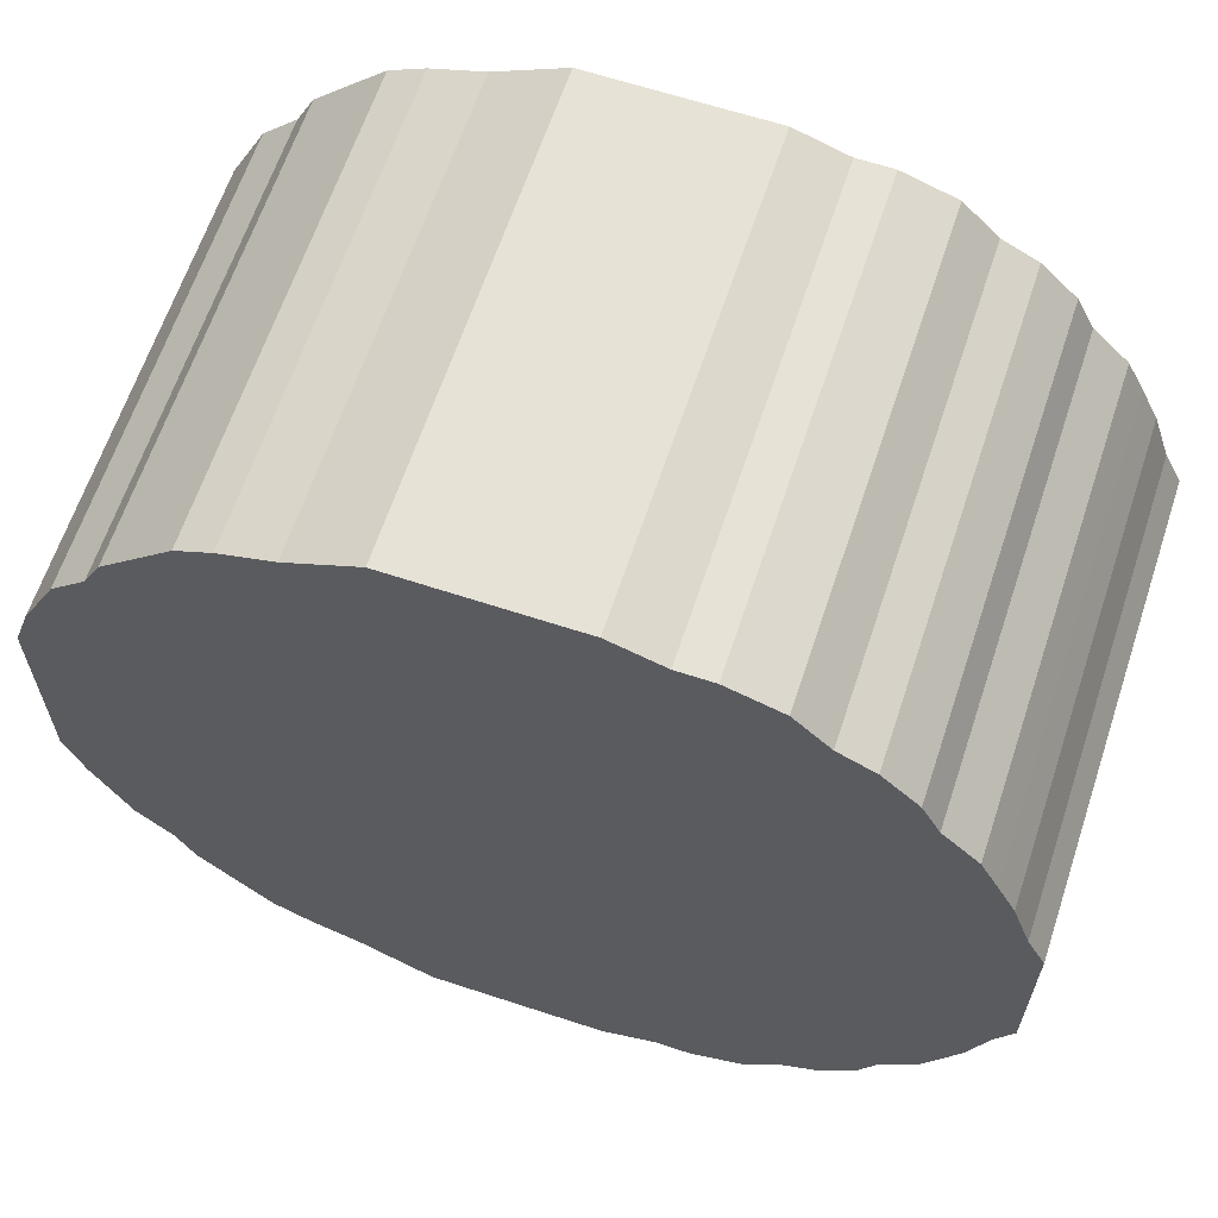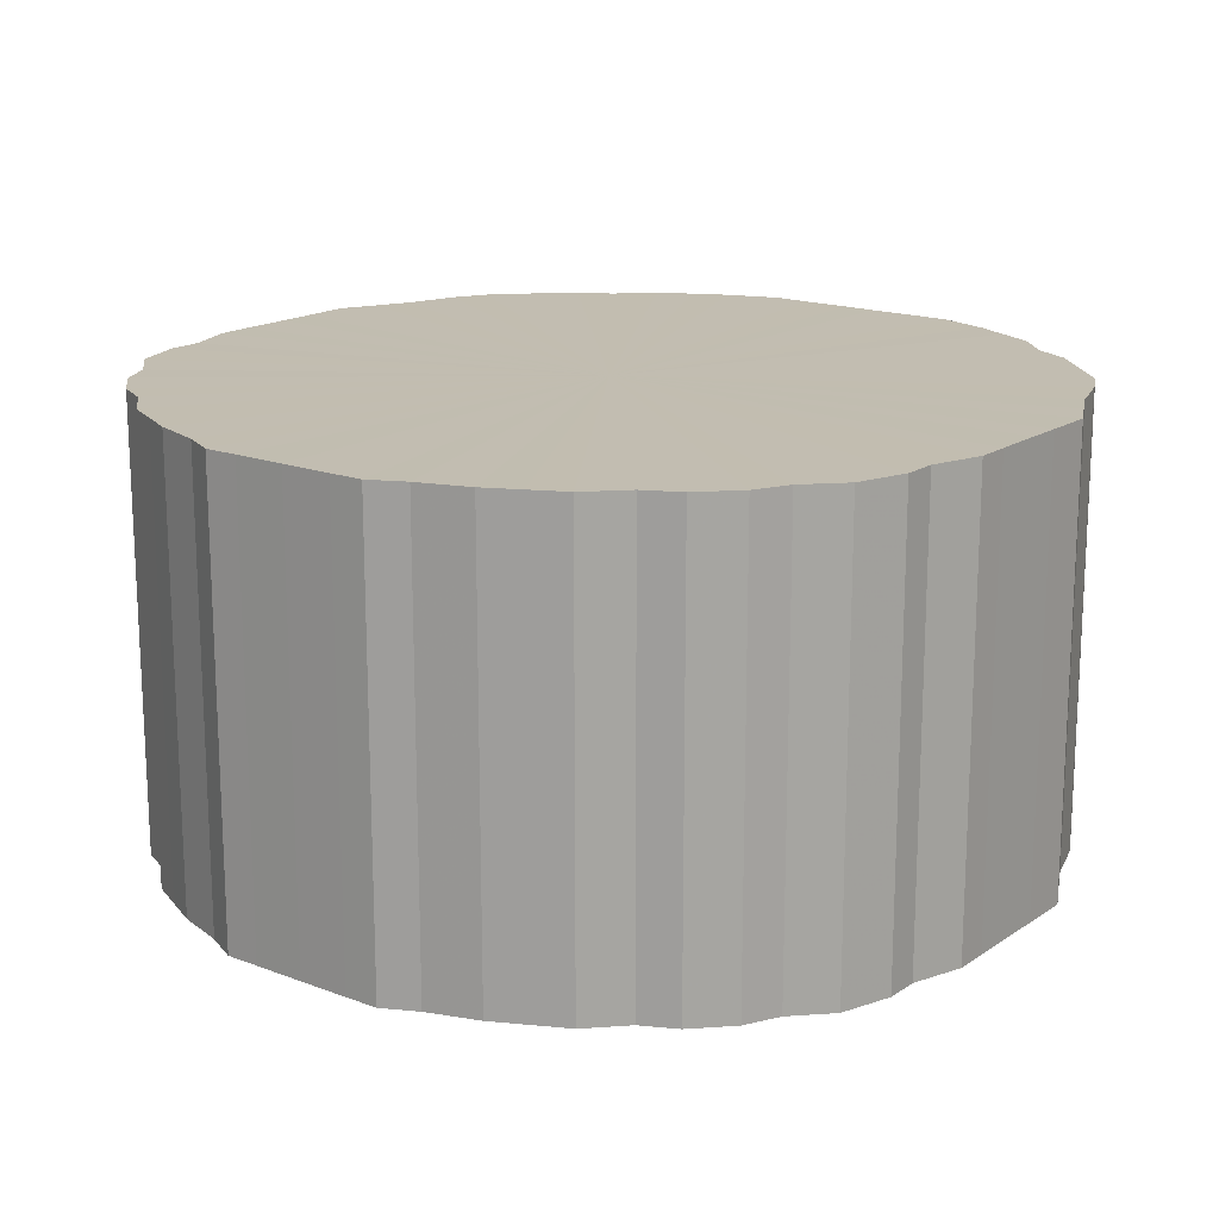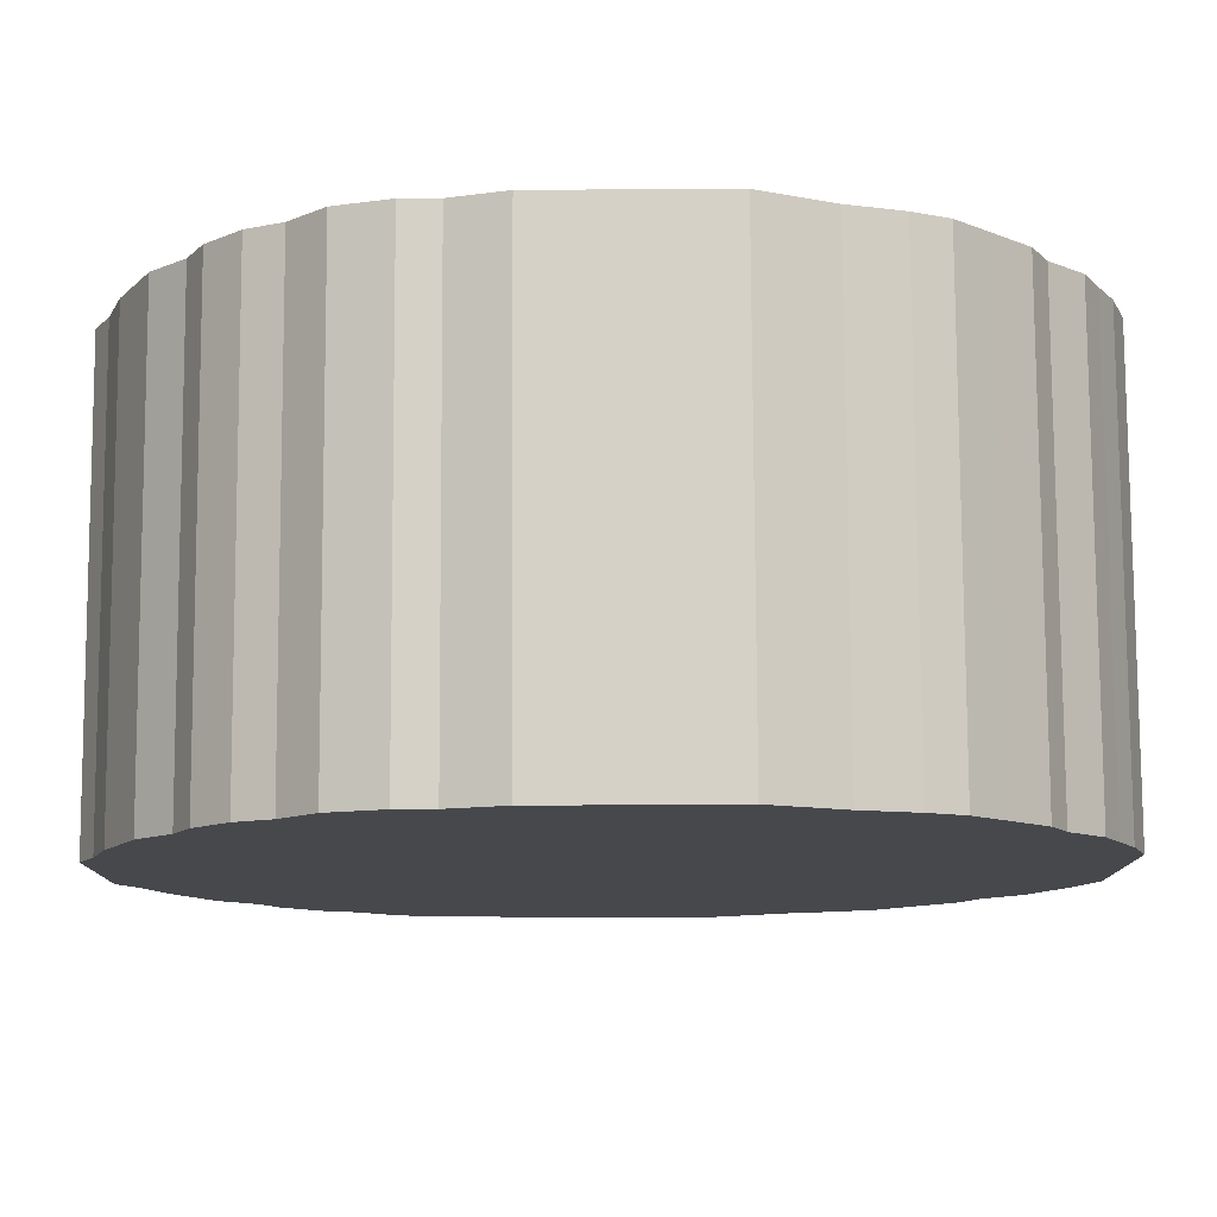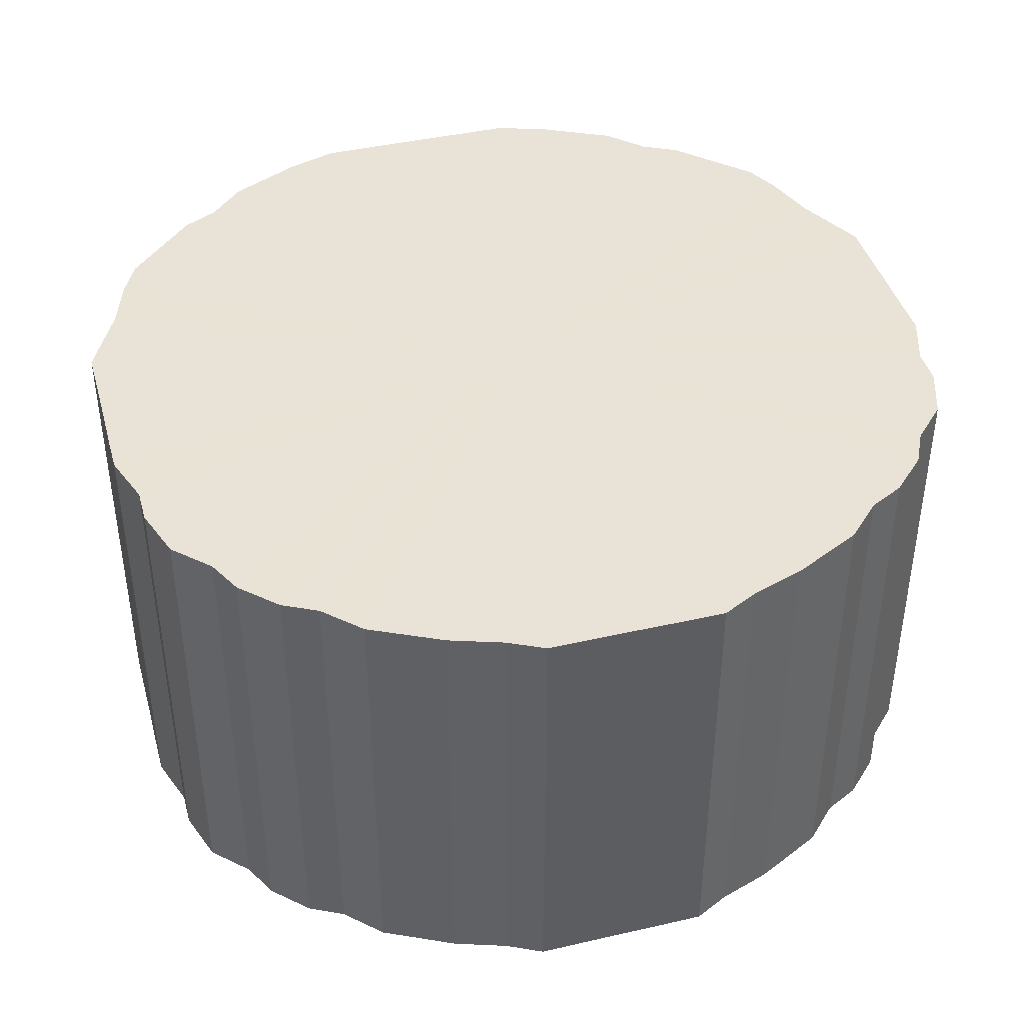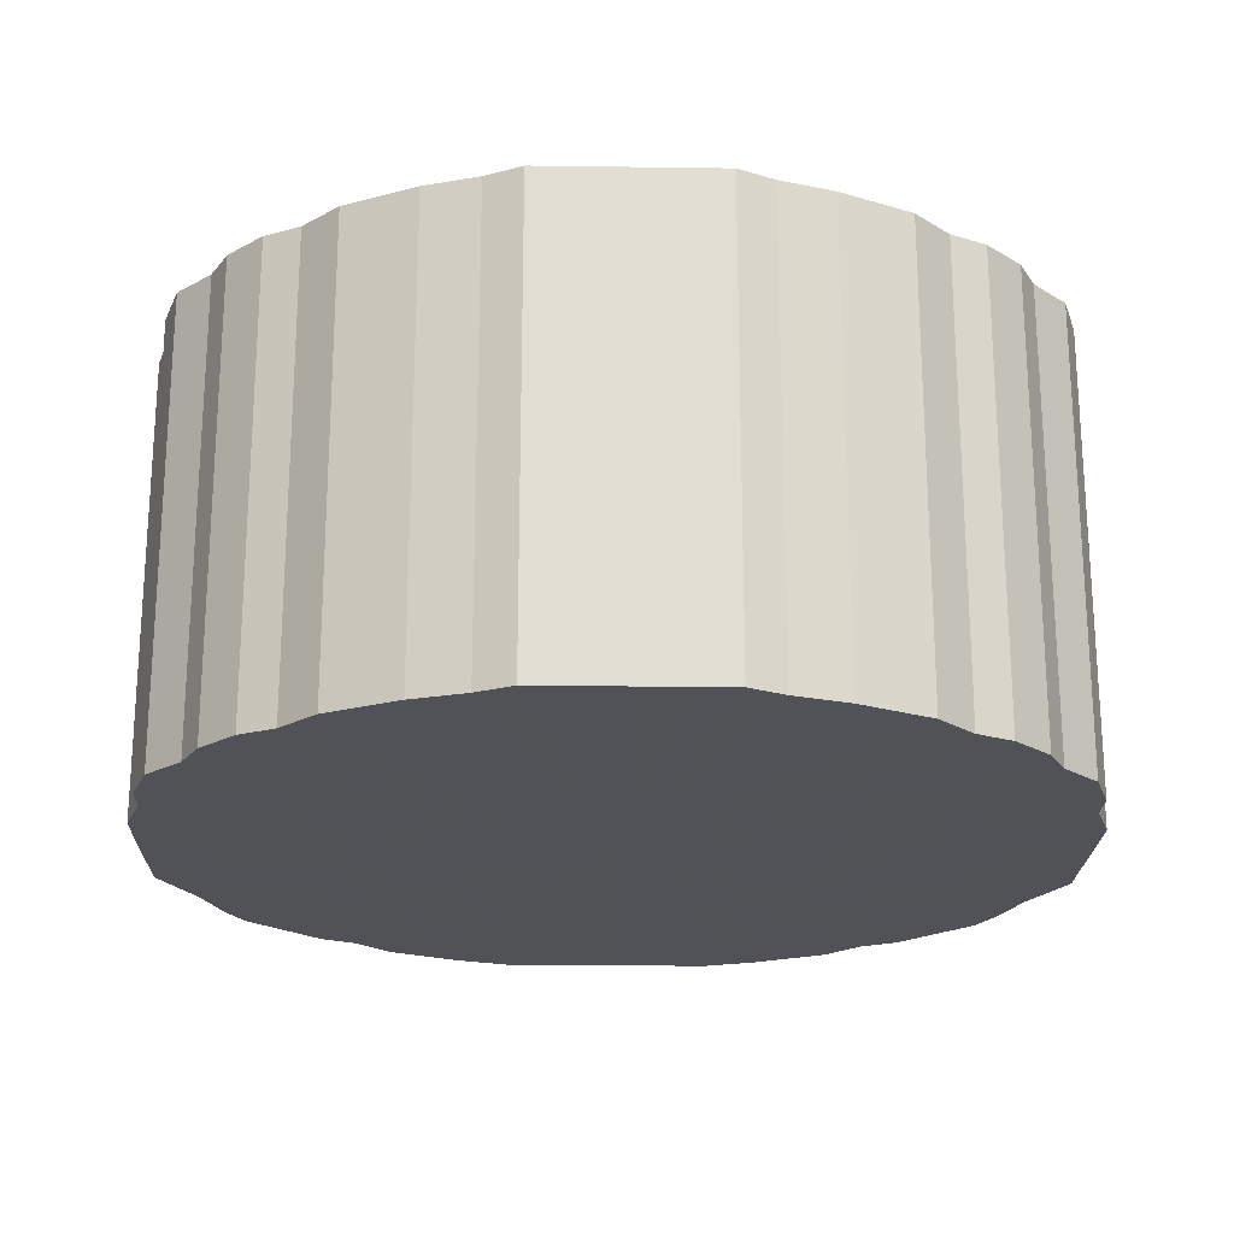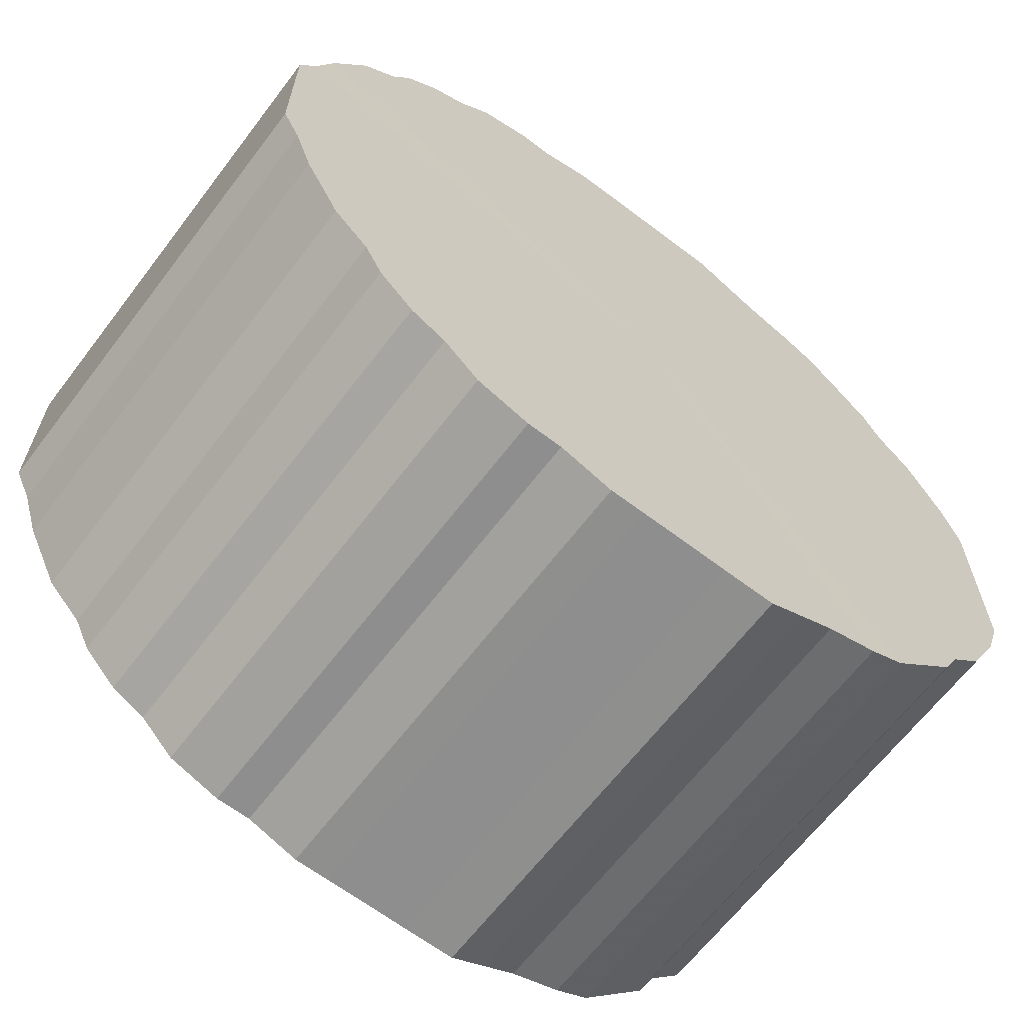
<metadata>
{"format":"obj","ext":"obj","renderer":"f3d","projection":"perspective","resolution":1024,"background":"white","views":[{"elev":63.7,"azim":-161.6,"up":"+Y"},{"elev":16.8,"azim":-52.7,"up":"+Z"},{"elev":78.8,"azim":-0.3,"up":"+Y"},{"elev":41.8,"azim":-105.5,"up":"+Z"},{"elev":-21.4,"azim":-91.4,"up":"+Z"},{"elev":-65.0,"azim":-37.3,"up":"+Y"}]}
</metadata>
<code>
o 24595
v 2245 1859 13.48
v 2245 1859 13.48
v 2245 1859 13.75
v 2245 1859 13.48
v 2245 1859 13.75
v 2245 1859 13.48
v 2245 1859 13.75
v 2245 1859 13.48
v 2245 1859 13.75
v 2245 1859 13.48
v 2245 1859 13.75
v 2245 1859 13.48
v 2245 1859 13.75
v 2245 1859 13.48
v 2245 1859 13.75
v 2245 1859 13.48
v 2245 1859 13.75
v 2245 1859 13.48
v 2245 1859 13.75
v 2245 1859 13.48
v 2245 1859 13.75
v 2245 1859 13.48
v 2245 1859 13.75
v 2245 1859 13.48
v 2245 1859 13.75
v 2245 1859 13.48
v 2245 1859 13.75
v 2245 1859 13.48
v 2245 1859 13.75
v 2245 1859 13.48
v 2245 1859 13.75
v 2245 1859 13.48
v 2245 1859 13.75
v 2245 1859 13.48
v 2245 1859 13.75
v 2246 1859 13.48
v 2245 1859 13.75
v 2245 1859 13.48
v 2245 1859 13.75
v 2246 1859 13.48
v 2246 1859 13.75
v 2246 1859 13.48
v 2246 1859 13.75
v 2246 1859 13.48
v 2246 1859 13.75
v 2246 1859 13.48
v 2246 1859 13.75
v 2246 1859 13.48
v 2246 1859 13.75
v 2246 1859 13.48
v 2246 1859 13.75
v 2246 1859 13.48
v 2246 1859 13.75
v 2246 1859 13.48
v 2246 1859 13.75
v 2246 1859 13.48
v 2246 1859 13.75
v 2246 1859 13.48
v 2246 1859 13.75
v 2246 1859 13.48
v 2246 1859 13.75
v 2246 1859 13.48
v 2246 1859 13.75
v 2246 1859 13.48
v 2246 1859 13.75
v 2246 1859 13.48
v 2246 1859 13.75
v 2246 1859 13.48
v 2246 1859 13.75
v 2246 1859 13.48
v 2246 1859 13.75
v 2246 1859 13.48
v 2246 1859 13.75
v 2246 1859 13.48
v 2246 1859 13.75
v 2246 1859 13.48
v 2246 1859 13.75
v 2246 1859 13.48
v 2246 1859 13.75
v 2246 1859 13.48
v 2246 1859 13.75
v 2246 1859 13.48
v 2246 1859 13.75
v 2246 1859 13.48
v 2246 1859 13.75
v 2246 1859 13.48
v 2246 1859 13.75
v 2246 1859 13.48
v 2246 1859 13.75
v 2246 1859 13.48
v 2246 1859 13.75
v 2246 1859 13.48
v 2246 1859 13.75
v 2246 1859 13.48
v 2246 1859 13.75
v 2246 1859 13.48
v 2246 1859 13.75
v 2246 1859 13.48
v 2246 1859 13.75
v 2246 1859 13.48
v 2246 1859 13.75
v 2246 1859 13.48
v 2246 1859 13.75
v 2246 1859 13.48
v 2246 1859 13.75
v 2246 1859 13.48
v 2246 1859 13.75
v 2246 1859 13.48
v 2246 1859 13.75
v 2246 1859 13.48
v 2246 1859 13.75
v 2246 1859 13.48
v 2246 1859 13.75
v 2246 1859 13.48
v 2246 1859 13.75
v 2246 1859 13.48
v 2246 1859 13.75
v 2246 1859 13.48
v 2246 1859 13.75
v 2246 1859 13.48
v 2246 1859 13.75
v 2246 1859 13.48
v 2246 1859 13.75
v 2246 1859 13.48
v 2246 1859 13.75
v 2246 1859 13.75
v 2245 1859 13.75
v 2245 1859 13.48
v 2245 1859 13.75
v 2245 1859 13.48
v 2245 1859 13.75
v 2245 1859 13.75
v 2245 1859 13.48
v 2245 1859 13.75
v 2245 1859 13.48
v 2245 1859 13.48
v 2245 1859 13.75
v 2245 1859 13.75
v 2245 1859 13.48
v 2245 1859 13.75
v 2245 1859 13.48
v 2245 1859 13.48
v 2245 1859 13.75
v 2245 1859 13.75
v 2245 1859 13.48
v 2245 1859 13.75
v 2245 1859 13.48
v 2245 1859 13.48
v 2245 1859 13.75
v 2245 1859 13.75
v 2245 1859 13.48
v 2245 1859 13.75
v 2245 1859 13.48
v 2245 1859 13.48
v 2245 1859 13.75
v 2245 1859 13.75
v 2245 1859 13.48
v 2246 1859 13.75
v 2245 1859 13.48
v 2245 1859 13.48
v 2245 1859 13.75
v 2246 1859 13.75
v 2246 1859 13.48
v 2246 1859 13.75
v 2246 1859 13.48
v 2245 1859 13.48
v 2245 1859 13.75
v 2246 1859 13.75
v 2246 1859 13.48
v 2246 1859 13.75
v 2246 1859 13.48
v 2245 1859 13.48
v 2245 1859 13.75
v 2246 1859 13.75
v 2246 1859 13.48
v 2246 1859 13.75
v 2246 1859 13.48
v 2246 1859 13.48
v 2246 1859 13.75
v 2246 1859 13.75
v 2246 1859 13.48
v 2246 1859 13.75
v 2246 1859 13.48
v 2246 1859 13.48
v 2246 1859 13.75
v 2246 1859 13.75
v 2246 1859 13.48
v 2246 1859 13.75
v 2246 1859 13.48
v 2246 1859 13.48
v 2246 1859 13.75
v 2246 1859 13.75
v 2246 1859 13.48
v 2246 1859 13.75
v 2246 1859 13.48
v 2246 1859 13.48
v 2246 1859 13.75
v 2246 1859 13.75
v 2246 1859 13.48
v 2246 1859 13.75
v 2246 1859 13.48
v 2246 1859 13.48
v 2246 1859 13.75
v 2246 1859 13.75
v 2246 1859 13.48
v 2246 1859 13.75
v 2246 1859 13.48
v 2246 1859 13.48
v 2246 1859 13.75
v 2246 1859 13.75
v 2246 1859 13.48
v 2246 1859 13.75
v 2246 1859 13.48
v 2246 1859 13.48
v 2246 1859 13.75
v 2246 1859 13.75
v 2246 1859 13.48
v 2246 1859 13.75
v 2246 1859 13.48
v 2246 1859 13.48
v 2246 1859 13.75
v 2246 1859 13.75
v 2246 1859 13.48
v 2246 1859 13.75
v 2246 1859 13.48
v 2246 1859 13.48
v 2246 1859 13.75
v 2246 1859 13.75
v 2246 1859 13.48
v 2246 1859 13.75
v 2246 1859 13.48
v 2246 1859 13.48
v 2246 1859 13.75
v 2246 1859 13.75
v 2246 1859 13.48
v 2246 1859 13.75
v 2246 1859 13.48
v 2246 1859 13.48
v 2246 1859 13.75
v 2246 1859 13.75
v 2246 1859 13.48
v 2246 1859 13.75
v 2246 1859 13.48
v 2246 1859 13.48
v 2246 1859 13.75
v 2246 1859 13.75
v 2246 1859 13.48
v 2246 1859 13.75
v 2246 1859 13.48
v 2246 1859 13.48
v 2246 1859 13.75
v 2246 1859 13.48
v 2246 1859 13.48
v 2245 1859 13.48
v 2245 1859 13.48
v 2245 1859 13.48
v 2245 1859 13.48
v 2245 1859 13.48
v 2245 1859 13.48
v 2245 1859 13.48
v 2245 1859 13.48
v 2245 1859 13.48
v 2245 1859 13.48
v 2245 1859 13.48
v 2245 1859 13.48
v 2245 1859 13.48
v 2245 1859 13.48
v 2245 1859 13.48
v 2245 1859 13.48
v 2245 1859 13.48
v 2245 1859 13.48
v 2246 1859 13.48
v 2245 1859 13.48
v 2246 1859 13.48
v 2246 1859 13.48
v 2246 1859 13.48
v 2246 1859 13.48
v 2246 1859 13.48
v 2246 1859 13.48
v 2246 1859 13.48
v 2246 1859 13.48
v 2246 1859 13.48
v 2246 1859 13.48
v 2246 1859 13.48
v 2246 1859 13.48
v 2246 1859 13.48
v 2246 1859 13.48
v 2246 1859 13.48
v 2246 1859 13.48
v 2246 1859 13.48
v 2246 1859 13.48
v 2246 1859 13.48
v 2246 1859 13.48
v 2246 1859 13.48
v 2246 1859 13.48
v 2246 1859 13.48
v 2246 1859 13.48
v 2246 1859 13.48
v 2246 1859 13.48
v 2246 1859 13.48
v 2246 1859 13.48
v 2246 1859 13.48
v 2246 1859 13.48
v 2246 1859 13.48
v 2246 1859 13.48
v 2246 1859 13.48
v 2246 1859 13.48
v 2246 1859 13.48
v 2246 1859 13.48
v 2246 1859 13.48
v 2246 1859 13.48
v 2246 1859 13.48
v 2246 1859 13.48
v 2246 1859 13.48
v 2246 1859 13.48
v 2246 1859 13.48
v 2246 1859 13.75
v 2245 1859 13.75
v 2245 1859 13.75
v 2245 1859 13.75
v 2245 1859 13.75
v 2245 1859 13.75
v 2245 1859 13.75
v 2245 1859 13.75
v 2245 1859 13.75
v 2245 1859 13.75
v 2245 1859 13.75
v 2245 1859 13.75
v 2245 1859 13.75
v 2245 1859 13.75
v 2245 1859 13.75
v 2245 1859 13.75
v 2245 1859 13.75
v 2245 1859 13.75
v 2245 1859 13.75
v 2245 1859 13.75
v 2246 1859 13.75
v 2246 1859 13.75
v 2246 1859 13.75
v 2246 1859 13.75
v 2246 1859 13.75
v 2246 1859 13.75
v 2246 1859 13.75
v 2246 1859 13.75
v 2246 1859 13.75
v 2246 1859 13.75
v 2246 1859 13.75
v 2246 1859 13.75
v 2246 1859 13.75
v 2246 1859 13.75
v 2246 1859 13.75
v 2246 1859 13.75
v 2246 1859 13.75
v 2246 1859 13.75
v 2246 1859 13.75
v 2246 1859 13.75
v 2246 1859 13.75
v 2246 1859 13.75
v 2246 1859 13.75
v 2246 1859 13.75
v 2246 1859 13.75
v 2246 1859 13.75
v 2246 1859 13.75
v 2246 1859 13.75
v 2246 1859 13.75
v 2246 1859 13.75
v 2246 1859 13.75
v 2246 1859 13.75
v 2246 1859 13.75
v 2246 1859 13.75
v 2246 1859 13.75
v 2246 1859 13.75
v 2246 1859 13.75
v 2246 1859 13.75
v 2246 1859 13.75
v 2246 1859 13.75
v 2246 1859 13.75
v 2246 1859 13.75
v 2246 1859 13.75
v 2246 1859 13.75
f 1 2 3
f 2 4 5
f 6 1 7
f 4 8 9
f 10 6 11
f 8 12 13
f 14 10 15
f 12 16 17
f 18 14 19
f 16 20 21
f 22 18 23
f 20 24 25
f 26 22 27
f 24 28 29
f 30 26 31
f 28 32 33
f 34 30 35
f 32 36 37
f 38 34 39
f 36 40 41
f 42 38 43
f 40 44 45
f 46 42 47
f 44 48 49
f 50 46 51
f 48 52 53
f 54 50 55
f 52 56 57
f 58 54 59
f 56 60 61
f 62 58 63
f 60 64 65
f 66 62 67
f 64 68 69
f 70 66 71
f 68 72 73
f 74 70 75
f 72 76 77
f 78 74 79
f 76 80 81
f 82 78 83
f 80 84 85
f 86 82 87
f 84 88 89
f 90 86 91
f 88 92 93
f 94 90 95
f 92 96 97
f 98 94 99
f 96 100 101
f 102 98 103
f 100 104 105
f 106 102 107
f 104 108 109
f 110 106 111
f 108 112 113
f 114 110 115
f 112 116 117
f 118 114 119
f 116 120 121
f 122 118 123
f 120 124 125
f 124 122 126
f 127 128 129
f 129 130 131
f 132 133 127
f 134 135 132
f 131 136 137
f 138 139 134
f 140 141 138
f 137 142 143
f 144 145 140
f 146 147 144
f 143 148 149
f 150 151 146
f 152 153 150
f 149 154 155
f 156 157 152
f 158 159 156
f 155 160 161
f 162 163 158
f 164 165 162
f 161 166 167
f 168 169 164
f 170 171 168
f 167 172 173
f 174 175 170
f 176 177 174
f 173 178 179
f 180 181 176
f 182 183 180
f 179 184 185
f 186 187 182
f 188 189 186
f 185 190 191
f 192 193 188
f 194 195 192
f 191 196 197
f 198 199 194
f 200 201 198
f 197 202 203
f 204 205 200
f 206 207 204
f 203 208 209
f 210 211 206
f 212 213 210
f 209 214 215
f 216 217 212
f 218 219 216
f 215 220 221
f 222 223 218
f 224 225 222
f 221 226 227
f 228 229 224
f 230 231 228
f 227 232 233
f 234 235 230
f 236 237 234
f 233 238 239
f 240 241 236
f 242 243 240
f 239 244 245
f 246 247 242
f 248 249 246
f 245 250 251
f 251 252 248
f 253 254 255
f 253 256 254
f 253 255 257
f 253 258 256
f 253 257 259
f 253 260 258
f 253 259 261
f 253 262 260
f 253 261 263
f 253 264 262
f 253 263 265
f 253 266 264
f 253 265 267
f 253 268 266
f 253 267 269
f 253 270 268
f 253 269 271
f 253 272 270
f 253 271 273
f 253 274 272
f 253 273 275
f 253 276 274
f 253 275 277
f 253 278 276
f 253 277 279
f 253 280 278
f 253 279 281
f 253 282 280
f 253 281 283
f 253 284 282
f 253 283 285
f 253 286 284
f 253 285 287
f 253 288 286
f 253 287 289
f 253 290 288
f 253 289 291
f 253 292 290
f 253 291 293
f 253 294 292
f 253 293 295
f 253 296 294
f 253 295 297
f 253 298 296
f 253 297 299
f 253 300 298
f 253 299 301
f 253 302 300
f 253 301 303
f 253 304 302
f 253 303 305
f 253 306 304
f 253 305 307
f 253 308 306
f 253 307 309
f 253 310 308
f 253 309 311
f 253 312 310
f 253 311 313
f 253 314 312
f 253 313 315
f 253 316 314
f 253 315 316
f 317 318 319
f 317 320 318
f 317 319 321
f 317 322 320
f 317 321 323
f 317 324 322
f 317 323 325
f 317 326 324
f 317 325 327
f 317 328 326
f 317 327 329
f 317 330 328
f 317 329 331
f 317 332 330
f 317 331 333
f 317 334 332
f 317 333 335
f 317 336 334
f 317 335 337
f 317 338 336
f 317 337 339
f 317 340 338
f 317 339 341
f 317 342 340
f 317 341 343
f 317 344 342
f 317 343 345
f 317 346 344
f 317 345 347
f 317 348 346
f 317 347 349
f 317 350 348
f 317 349 351
f 317 352 350
f 317 351 353
f 317 354 352
f 317 353 355
f 317 356 354
f 317 355 357
f 317 358 356
f 317 357 359
f 317 360 358
f 317 359 361
f 317 362 360
f 317 361 363
f 317 364 362
f 317 363 365
f 317 366 364
f 317 365 367
f 317 368 366
f 317 367 369
f 317 370 368
f 317 369 371
f 317 372 370
f 317 371 373
f 317 374 372
f 317 373 375
f 317 376 374
f 317 375 377
f 317 378 376
f 317 377 379
f 317 380 378
f 317 379 380

</code>
